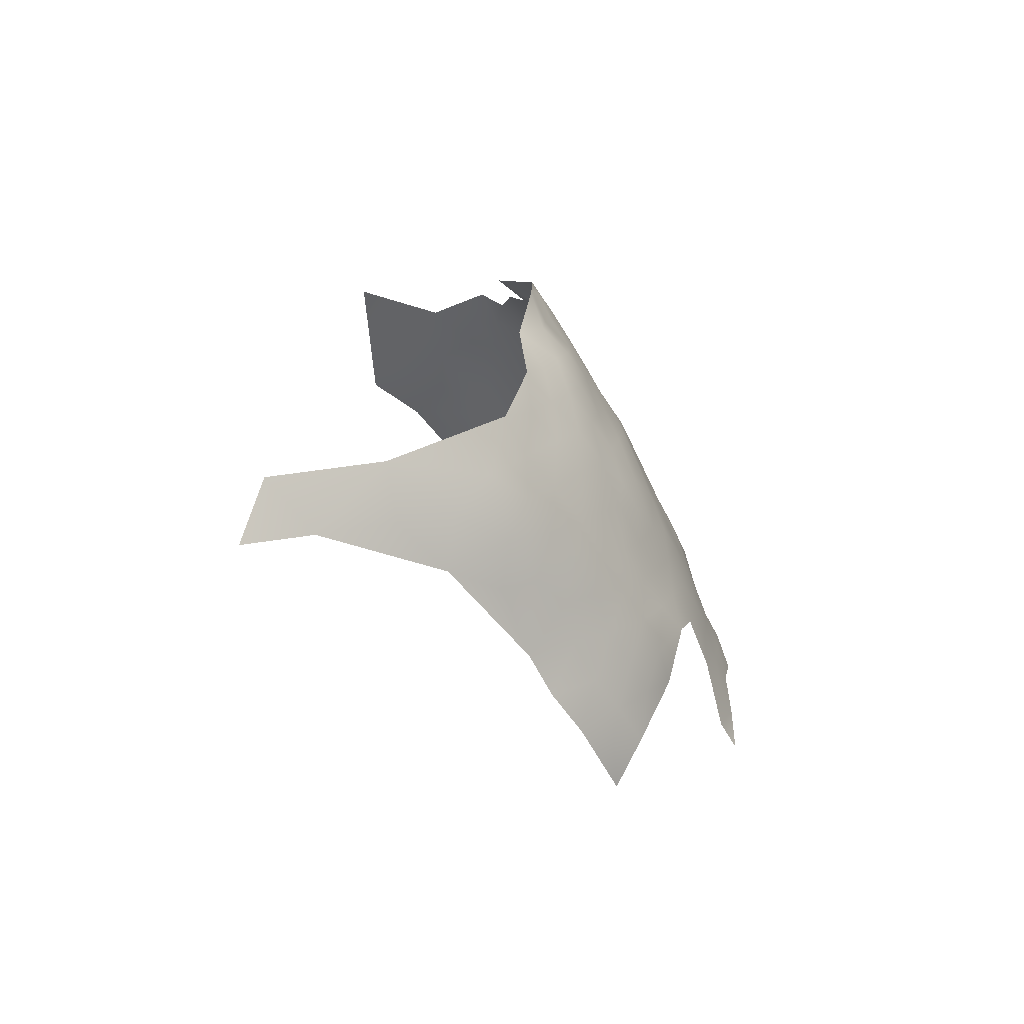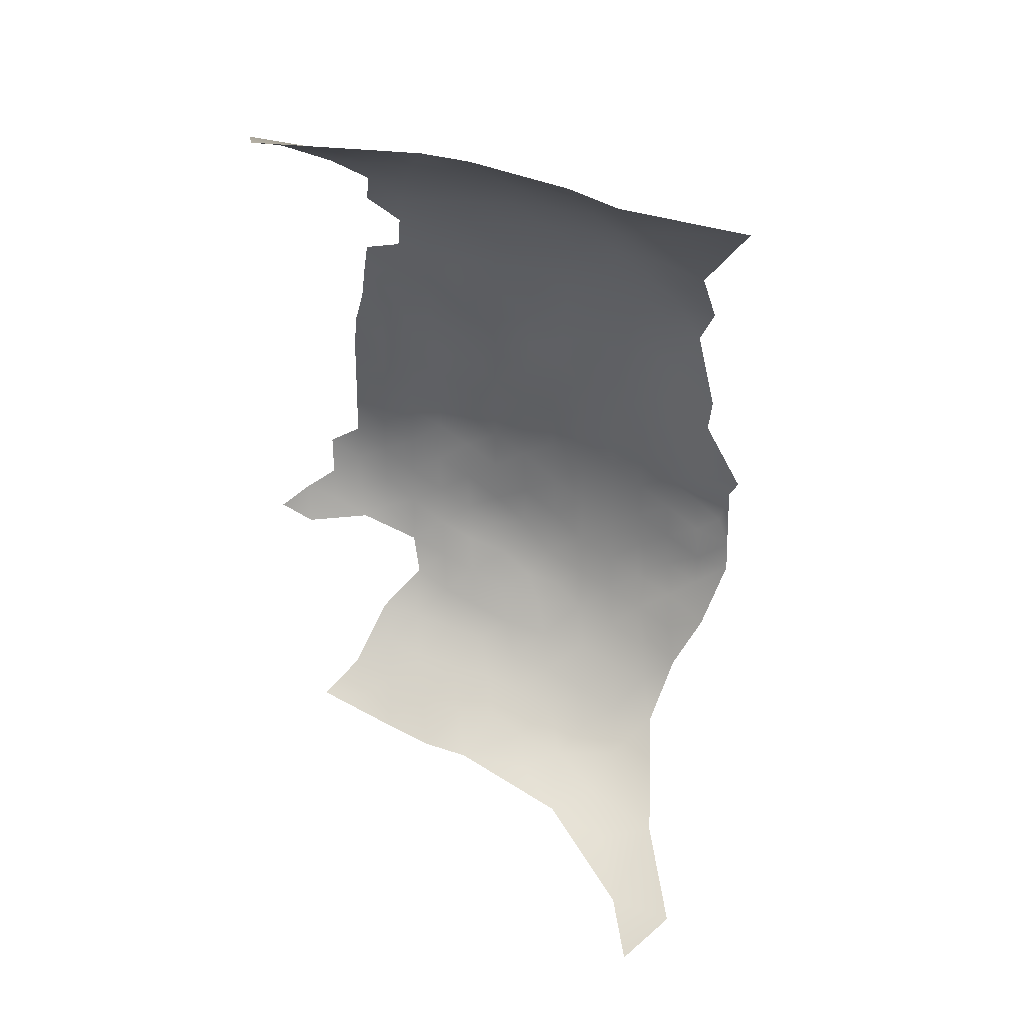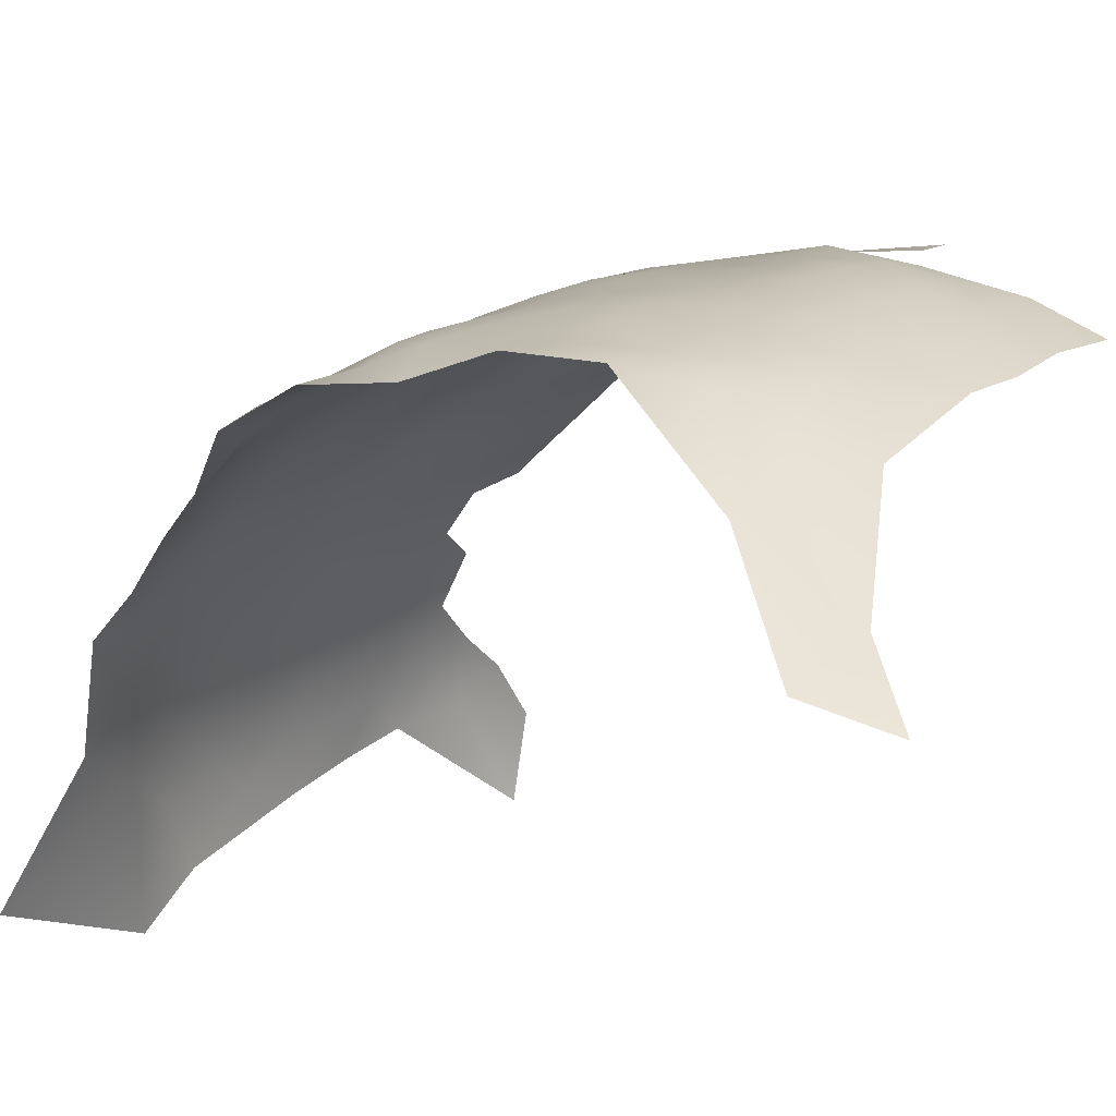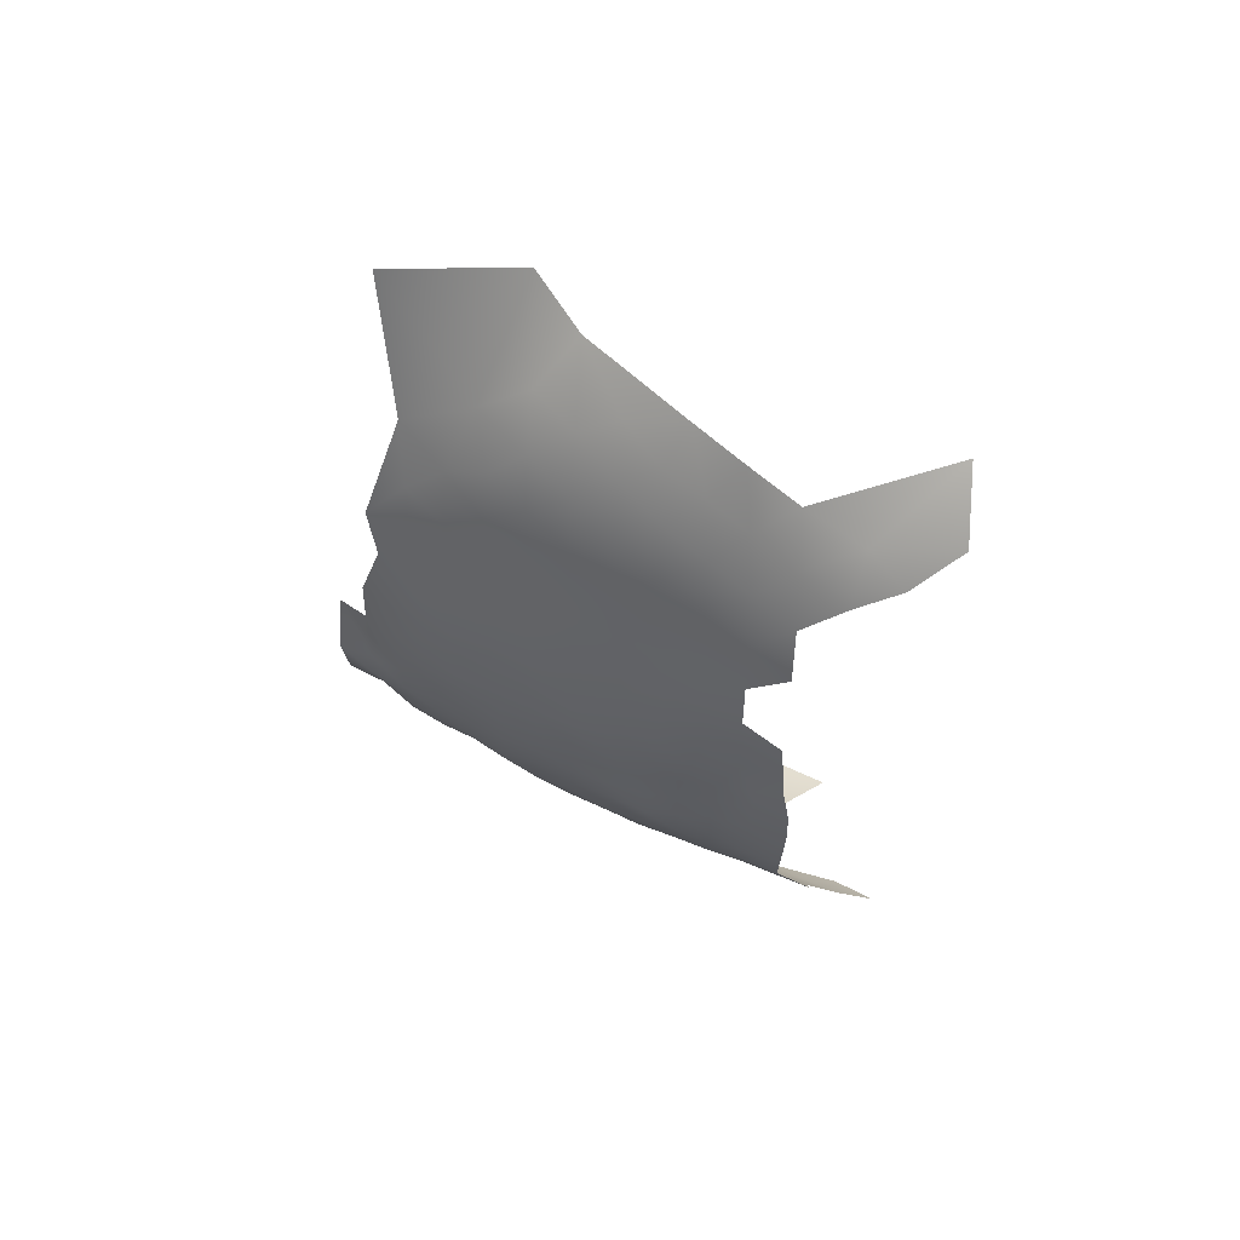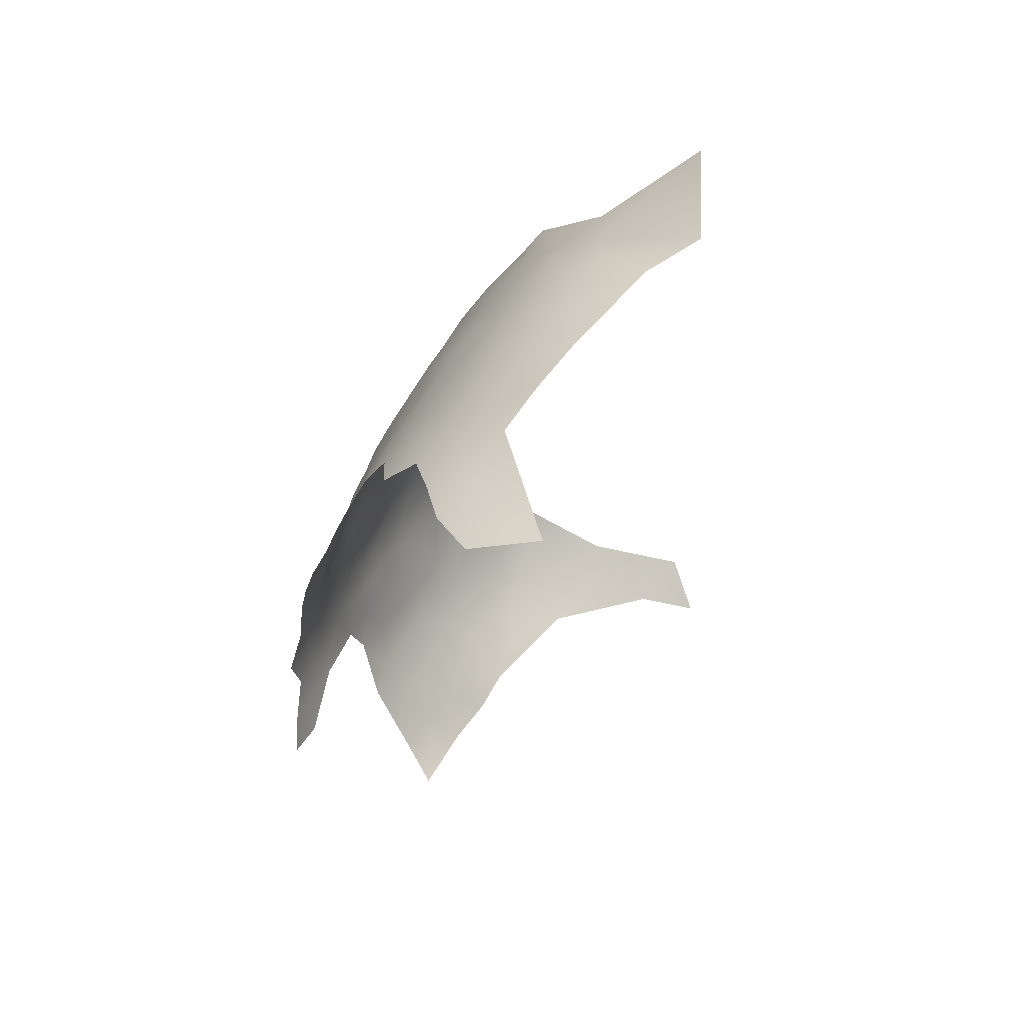
<metadata>
{"format":"obj","ext":"obj","renderer":"f3d","projection":"perspective","resolution":1024,"background":"white","views":[{"elev":-76.2,"azim":-88.5,"up":"+Y"},{"elev":31.3,"azim":170.4,"up":"+Y"},{"elev":-18.1,"azim":-33.2,"up":"+Z"},{"elev":77.4,"azim":1.8,"up":"+Y"},{"elev":63.2,"azim":90.3,"up":"+Y"}]}
</metadata>
<code>
v 22.02 622.4 -72.59
v 22.47 626.8 -74.02
v 22.59 631 -75.35
v 22.59 635.1 -77.41
v 19.02 632.4 -77.93
v 19.21 628.5 -76.05
v 26.24 629.6 -73.47
v 26.19 633.8 -74.84
v 18.88 636.2 -80.14
v 15.07 633.2 -80.53
v 15.21 628.7 -78.19
v 26.21 637.9 -77.15
v 26.2 641.9 -80.06
v 22.45 638.8 -80.07
v 30.05 641.1 -77.34
v 22.36 642.5 -83.01
v 18.48 639.5 -82.82
v 30.15 645.1 -80.93
v 26.17 645.7 -83.88
v 22.31 646.2 -86.59
v 18.36 643.2 -85.72
v 29.88 632.7 -72.64
v 30.2 629.2 -71.37
v 26.28 625.2 -72.15
v 18.38 646.8 -89.5
v 14.35 644 -88.85
v 14.42 647.6 -93.04
v 10.34 644.6 -92.25
v 10.29 640.9 -88.66
v 14.37 640.2 -85.65
v 6.349 641.5 -91.82
v 6.387 645.1 -95.84
v 2.747 641.9 -95
v 2.405 638.4 -91.85
v 6.367 637.7 -88.69
v 2.519 634.6 -88.85
v 6.38 633.8 -85.76
v 2.615 630.6 -86.23
v 6.429 629.7 -83.34
v 10.33 633 -82.73
v 10.24 636.9 -85.42
v 10.46 629.1 -80.68
v -1.181 631.4 -89.23
v -1.107 627.5 -86.77
v 2.666 626.5 -83.97
v 6.562 625.6 -81.08
v 10.36 624.7 -78.68
v -1.231 638.9 -95.95
v -5.62 638.3 -100.9
v -5.077 634.6 -95.54
v -1.442 635 -92.26
v -5.032 631.3 -92.22
v -4.561 624.5 -87.52
v -0.9607 623.6 -84.6
v -4.392 628.4 -89.63
v 2.814 622.5 -82.11
v 10.26 620 -76.99
v 13.9 622.9 -76.14
v 6.685 621.5 -79.62
v 3.203 618.8 -80.64
v -0.4119 620.3 -83.14
v -0.2956 616.3 -81.66
v 3.265 614.6 -79.29
v 6.797 617.2 -78.13
v 34.46 648 -82.26
v 35.65 651.3 -86.78
v 30.06 648.7 -85.33
v 30.02 652 -90.07
v 25.82 649.3 -88.33
v 39.01 650.3 -83.43
v 43.76 653.1 -86.39
v -0.3042 611.9 -80.59
v 3.256 610.3 -78.29
v 6.821 612.9 -77.06
v 6.816 608.6 -76.14
v 10.35 611 -75.09
v 10.35 615.3 -75.84
v 13.81 613.3 -73.74
v 13.79 617.8 -74.44
v 10.33 606.7 -74.41
v 13.84 608.9 -72.97
v 17.32 611.2 -71.68
v 17.33 615.5 -72.61
v 17.5 619.9 -73.72
v 20.85 613.4 -70.91
v 21.03 617.7 -71.94
v 17.32 606.9 -70.69
v 20.87 609.3 -69.88
v 13.86 604.5 -72.36
v 17.34 602.3 -70.56
v 20.8 604.7 -69.07
v 24.42 615.7 -70.5
v 24.73 620.1 -71.23
v 24.39 611.5 -69.41
v 27.94 613.8 -68.43
v 27.98 618.1 -69.29
v 28.07 622.2 -70.4
v 10.26 602.1 -73.89
v 6.73 604.1 -75.55
v 3.194 606 -77.56
v 25.28 652.6 -93.38
v 18.21 649.8 -93.66
v -3.794 613.7 -83.11
v -3.79 618.1 -84.41
v -7.099 615.5 -86.14
v -7.129 610.9 -84.79
v -3.837 609 -82.28
v -7.203 606.3 -84.05
v -3.878 604.4 -81.67
v -0.4343 607.2 -79.92
v -6.785 620 -87.43
v -10.51 616.5 -90.31
v -10.24 607.9 -87.01
v -10.62 603.7 -86.12
v -7.24 601.9 -83.25
v -8.099 626.2 -91.38
v 14.5 636.5 -82.75
v 30.49 625 -70.11
v -0.4815 602.7 -79.55
v -3.942 600 -81.26
v -0.5044 598.1 -79.3
v 2.986 600.9 -77.17
v -7.352 597.6 -83.16
v -3.965 595.5 -81.23
v -7.434 593.3 -83.38
v -3.972 591 -81.48
v -0.4476 593.2 -79.65
v -7.543 589.1 -83.69
v -3.972 586.7 -82.31
v -0.3709 588.5 -80.29
v 13.81 599.8 -72.42
v -3.649 621.6 -85.52
v 6.904 648.5 -100.8
v 6.73 651.8 -110.6
v 1.72 644.4 -100.3
v 10.68 648.4 -97.08
v 11.04 652 -104.6
v 6.442 598.7 -75.71
v 2.93 596 -77.25
v 43.83 655.2 -93.81
v 17.93 624.5 -75.03
v 14.75 650.6 -97.59
v 31.29 620.8 -68.22
v 31.45 616.4 -67.01
v 22.1 649.6 -91.05
v -9.024 630.4 -94.17
v -10.57 612 -88.49
v 20.54 652.7 -96.96
v -10.65 599.3 -85.1
v 17.31 597.7 -70.91
v 20.84 599.8 -69.35
v -10.73 595.2 -85.56
v 20.86 595.2 -69.61
v 24.41 597.6 -68.1
v 24.42 602.1 -68.08
v 27.95 609.4 -67.66
v 31.39 611.8 -66.17
v 24.45 607 -68.42
v 28.05 604.9 -66.98
v 31.38 607.5 -65.63
v 31.39 603.1 -65.17
v 34.85 601.1 -63.99
v 31.37 598.9 -65.56
v 34.87 596.7 -64.77
v 27.93 600.6 -66.8
v 27.93 596.2 -67.18
v 31.34 594.6 -66.25
v -0.3633 584.1 -81.25
v 3.221 586 -78.91
v 3.139 590.6 -77.87
v 38.41 594.4 -64.32
v 34.82 593 -65.81
v 38.45 589.9 -66.03
v 42.03 591.6 -64.13
v 6.346 593.6 -75.7
v 10 596.6 -74.13
v 10.31 591.8 -74.12
v 13.58 594.8 -72.47
v -0.3234 579.6 -82.92
v -3.92 582.5 -83.76
v -3.916 578 -85.88
v -0.162 574.8 -85.45
v 3.655 576.4 -82.73
v 3.742 581.2 -80.27
v 24.47 593.2 -68.64
v 31.08 590.9 -67.63
v 17.27 592.9 -71.09
v 14.03 591 -72.73
v 17.3 588.6 -72.3
v 20.91 590.5 -70.53
v 20.9 586.2 -72.03
v 24.78 588 -69.89
v 27.93 592.3 -67.8
v 7.136 587.8 -76.29
v -14.21 601.3 -87.53
v -14.07 605.2 -91.61
v -7.202 580.9 -86.57
v -7.572 585 -85.09
v -10.69 587.7 -86.49
v -11 582.9 -89.23
v 24.35 583.6 -71.22
v 17.31 584.5 -74.04
v 20.94 581.6 -73.64
v 17.24 580 -75.77
v 21 577 -76.03
v 16.86 576 -78.06
v 21 572.8 -79.89
v 25.26 573.7 -77.8
v 25.11 578.1 -74.15
v 16.5 572 -81.53
v 21.01 568.7 -84.02
v 25.62 569.5 -81.9
v 13.51 582.6 -76.03
v 13.28 578.4 -78.05
v 12.81 574.5 -80.59
v 8.507 577.4 -80.32
v 9.027 581.3 -78.3
v 8.518 573.2 -82.91
v 4.317 571.5 -85.85
v 8.643 569 -86.38
v 12.68 570.7 -83.62
v -10.9 591.3 -86.17
v -14.32 593.9 -87.69
v 29.42 579.5 -73.05
v 29.05 575.4 -75.82
v 10.01 584.5 -76.22
v 29.63 571.5 -79.27
v 33.93 573.2 -76.67
v 33.52 569.9 -79.98
v 38.5 570.6 -79.64
v 13.09 587.3 -74.2
v 25.77 565.5 -86.68
v 30.53 566.9 -83.55
v 6.581 583.9 -77.96
v 4.502 567.6 -88.72
v 0.2732 569.9 -88.84
v 13.17 566.6 -87.99
v 8.289 564.8 -90.88
v -3.688 573.6 -88.12
v -7.631 576.3 -88.5
v 16.5 568.5 -85.07
v -4.201 569.2 -90.94
v 1.278 565.4 -92.63
v -13.32 597.2 -86.76
v -14.39 590.3 -87.78
v 21.05 564.7 -89.05
v 4.642 562.1 -96.41
v 4.611 559.1 -102.2
v 10.35 560.6 -97.23
v -1.586 560.3 -103.1
v 4.7 555.3 -110.2
v 13.37 563.7 -91.65
v -7.519 648.2 -111.5
v 4.719 552 -117.5
v -1.337 555.4 -115
f 85 88 94
f 167 172 164
f 221 210 215
f 93 86 92
f 171 164 172
f 80 75 99
f 82 88 85
f 152 244 223
f 199 222 245
f 189 188 231
f 190 189 191
f 202 191 189
f 163 162 161
f 94 92 85
f 115 120 109
f 167 164 163
f 154 155 151
f 80 99 98
f 76 75 80
f 86 84 83
f 226 234 217
f 87 88 82
f 85 83 82
f 79 83 84
f 85 92 86
f 85 86 83
f 77 74 76
f 160 159 161
f 139 138 122
f 131 89 98
f 74 75 76
f 79 78 83
f 126 127 124
f 77 76 78
f 156 95 94
f 186 172 167
f 129 168 130
f 159 160 156
f 159 156 158
f 154 151 153
f 154 153 185
f 180 168 129
f 130 126 129
f 54 61 56
f 194 169 234
f 194 234 226
f 63 60 62
f 120 121 119
f 120 119 109
f 8 3 7
f 77 78 79
f 93 92 96
f 73 74 63
f 126 128 129
f 2 1 24
f 222 223 245
f 222 152 223
f 73 100 75
f 73 75 74
f 72 63 62
f 72 73 63
f 7 3 2
f 7 2 24
f 188 187 178
f 90 150 151
f 90 91 87
f 162 163 164
f 100 99 75
f 64 63 74
f 108 115 109
f 161 165 163
f 161 159 165
f 82 78 81
f 82 83 78
f 64 74 77
f 110 109 119
f 123 120 115
f 123 124 120
f 157 156 160
f 107 109 110
f 107 108 109
f 118 24 97
f 125 128 126
f 150 153 151
f 3 6 2
f 125 124 123
f 125 126 124
f 132 61 54
f 132 104 61
f 115 149 123
f 95 96 92
f 95 92 94
f 7 22 8
f 167 166 193
f 167 193 186
f 61 60 56
f 61 62 60
f 11 6 5
f 175 138 139
f 81 78 76
f 81 76 80
f 104 132 111
f 104 111 105
f 87 89 90
f 9 4 14
f 9 5 4
f 143 96 144
f 57 58 47
f 189 187 188
f 189 190 187
f 205 204 206
f 214 206 204
f 4 3 8
f 163 165 166
f 163 166 167
f 157 95 156
f 88 87 91
f 88 91 158
f 57 59 64
f 169 130 168
f 130 127 126
f 106 108 107
f 64 60 63
f 64 59 60
f 124 121 120
f 177 188 178
f 177 178 176
f 7 23 22
f 87 82 81
f 87 81 89
f 90 89 131
f 90 131 150
f 3 5 6
f 3 4 5
f 42 46 47
f 179 184 168
f 179 168 180
f 103 72 62
f 10 5 9
f 10 11 5
f 94 88 158
f 94 158 156
f 170 169 194
f 115 108 114
f 115 114 149
f 47 46 59
f 47 59 57
f 103 106 107
f 42 39 46
f 97 93 96
f 97 96 143
f 176 175 177
f 176 138 175
f 173 174 171
f 173 171 172
f 56 60 59
f 202 189 231
f 198 129 128
f 198 180 129
f 89 80 98
f 89 81 80
f 191 202 203
f 191 203 201
f 149 244 152
f 191 192 190
f 191 201 192
f 14 17 9
f 214 204 213
f 144 96 95
f 144 95 157
f 12 4 8
f 104 105 103
f 221 215 218
f 123 149 152
f 123 152 125
f 181 197 240
f 181 240 239
f 170 130 169
f 202 204 203
f 202 213 204
f 113 114 108
f 165 155 154
f 165 154 166
f 185 193 166
f 185 166 154
f 12 15 13
f 38 39 37
f 105 106 103
f 40 39 42
f 150 187 153
f 14 4 12
f 14 12 13
f 190 153 187
f 190 185 153
f 54 53 132
f 54 44 53
f 38 44 45
f 38 43 44
f 55 44 43
f 55 53 44
f 16 14 13
f 122 121 139
f 122 119 121
f 54 56 45
f 54 45 44
f 195 244 149
f 195 149 114
f 43 38 36
f 39 38 45
f 28 31 29
f 34 36 35
f 184 169 168
f 184 234 169
f 104 62 61
f 104 103 62
f 127 121 124
f 37 36 38
f 37 35 36
f 225 224 209
f 16 17 14
f 16 21 17
f 52 55 43
f 52 43 51
f 34 35 31
f 57 64 77
f 107 110 72
f 107 72 103
f 29 31 35
f 170 127 130
f 159 155 165
f 199 198 128
f 205 203 204
f 30 17 21
f 30 117 17
f 19 20 16
f 37 39 40
f 37 40 41
f 155 158 91
f 155 159 158
f 222 199 128
f 20 21 16
f 220 219 235
f 26 29 30
f 26 30 21
f 57 77 79
f 241 210 221
f 150 178 187
f 197 180 198
f 45 46 39
f 118 97 143
f 216 218 215
f 181 180 197
f 181 179 180
f 183 184 179
f 213 231 226
f 213 202 231
f 182 181 239
f 185 190 192
f 86 93 1
f 182 183 179
f 182 179 181
f 33 34 31
f 41 35 37
f 222 125 152
f 222 128 125
f 51 43 36
f 51 36 34
f 110 100 73
f 110 73 72
f 131 178 150
f 252 237 238
f 25 26 21
f 25 21 20
f 117 10 9
f 117 9 17
f 28 29 26
f 227 229 228
f 106 113 108
f 18 13 15
f 116 53 55
f 91 90 151
f 91 151 155
f 215 206 214
f 139 121 127
f 236 235 219
f 56 46 45
f 56 59 46
f 29 35 41
f 147 113 106
f 66 65 70
f 216 215 214
f 102 27 25
f 102 25 145
f 218 220 221
f 32 33 31
f 32 31 28
f 145 20 69
f 145 25 20
f 227 225 208
f 227 228 225
f 65 66 67
f 50 146 52
f 27 28 26
f 27 26 25
f 117 41 40
f 19 13 18
f 19 16 13
f 192 193 185
f 111 132 53
f 58 84 141
f 213 226 217
f 100 122 99
f 218 219 220
f 93 24 1
f 93 97 24
f 50 52 51
f 40 10 117
f 105 111 112
f 41 117 30
f 41 30 29
f 176 178 131
f 210 206 215
f 68 69 67
f 68 67 66
f 231 188 177
f 147 105 112
f 147 106 105
f 243 235 236
f 212 227 208
f 217 234 184
f 136 133 32
f 48 34 33
f 48 51 34
f 100 110 119
f 100 119 122
f 238 237 220
f 238 220 235
f 209 203 205
f 214 213 217
f 214 217 216
f 198 199 200
f 198 200 197
f 18 67 19
f 18 65 67
f 69 20 19
f 69 19 67
f 58 57 79
f 58 79 84
f 101 145 69
f 101 69 68
f 135 33 32
f 135 32 133
f 208 225 209
f 170 175 139
f 170 139 127
f 141 2 6
f 141 1 2
f 99 122 138
f 230 228 229
f 205 208 209
f 207 212 208
f 207 211 212
f 48 50 51
f 232 233 212
f 176 131 98
f 207 206 210
f 23 24 118
f 23 7 24
f 98 99 138
f 98 138 176
f 142 136 27
f 142 27 102
f 84 1 141
f 84 86 1
f 52 116 55
f 52 146 116
f 207 208 205
f 207 205 206
f 243 236 242
f 183 182 219
f 218 216 183
f 218 183 219
f 232 212 211
f 194 175 170
f 194 177 175
f 136 28 27
f 136 32 28
f 236 239 242
f 246 232 211
f 49 50 48
f 209 201 203
f 142 102 148
f 233 229 227
f 233 227 212
f 211 210 241
f 211 207 210
f 216 217 184
f 216 184 183
f 224 201 209
f 236 219 182
f 236 182 239
f 221 237 241
f 221 220 237
f 196 195 114
f 196 114 113
f 11 141 6
f 58 141 11
f 194 226 231
f 194 231 177
f 148 102 145
f 148 145 101
f 42 10 40
f 42 11 10
f 186 193 192
f 47 58 11
f 47 11 42
f 246 211 241
f 195 223 244
f 240 197 200
f 186 173 172
f 116 111 53
f 135 48 33
f 251 255 254
f 200 199 245
f 196 113 147
f 249 247 248
f 242 239 240
f 249 238 247
f 249 252 238
f 246 241 237
f 246 237 252
f 137 133 136
f 137 136 142
f 238 235 243
f 238 243 247
f 228 224 225
f 71 66 70
f 230 229 233
f 250 248 247
f 116 112 111
f 135 49 48
f 253 49 135
f 250 251 248
f 49 146 50
f 134 133 137
f 250 247 243
f 137 142 148
f 140 66 71
f 255 251 250
f 134 135 133
f 249 246 252
f 140 68 66
f 253 135 134
f 251 249 248
f 250 243 242

</code>
